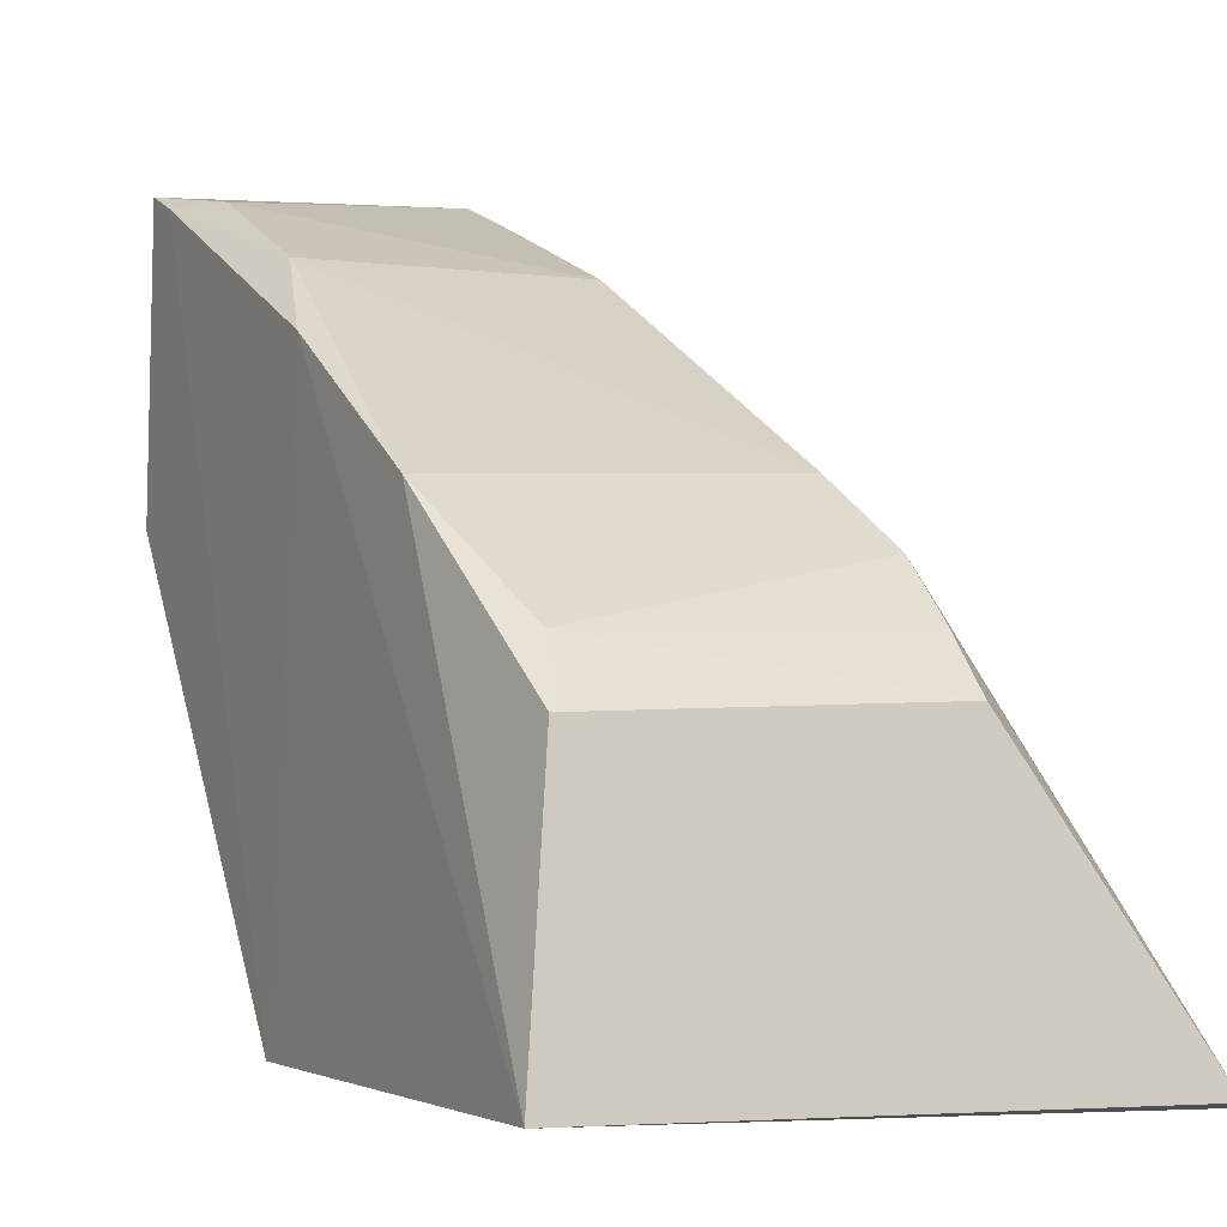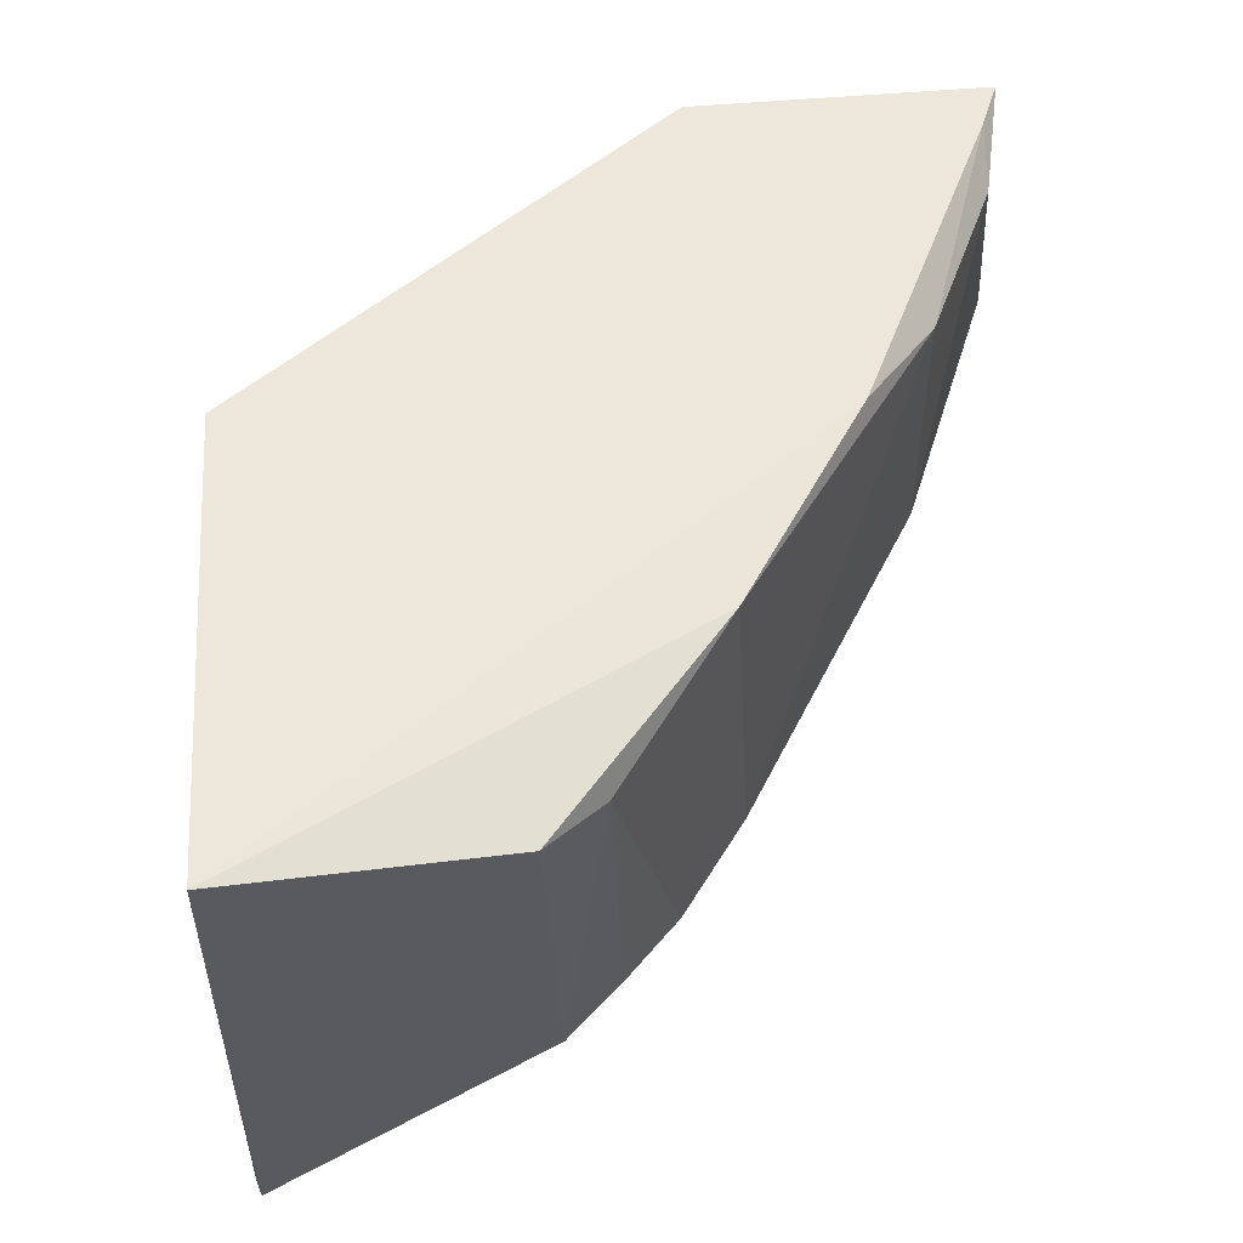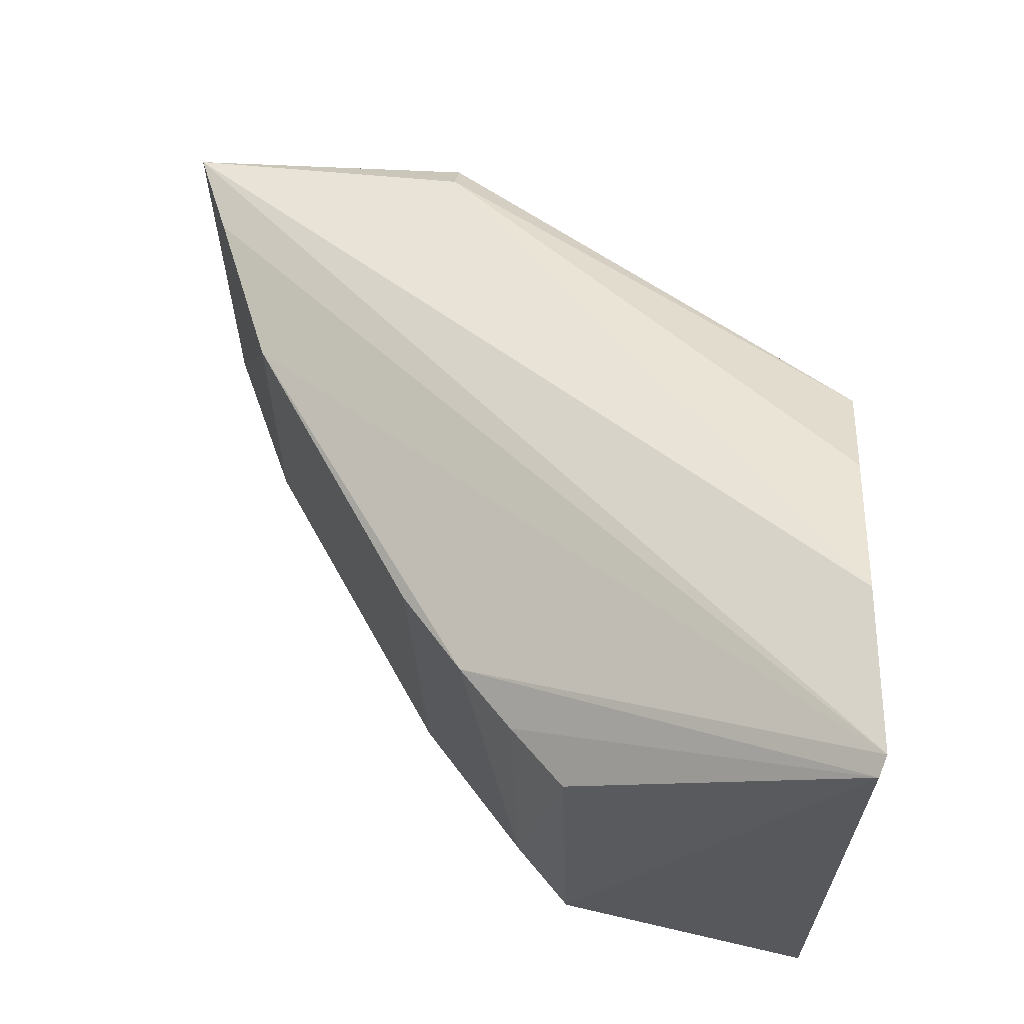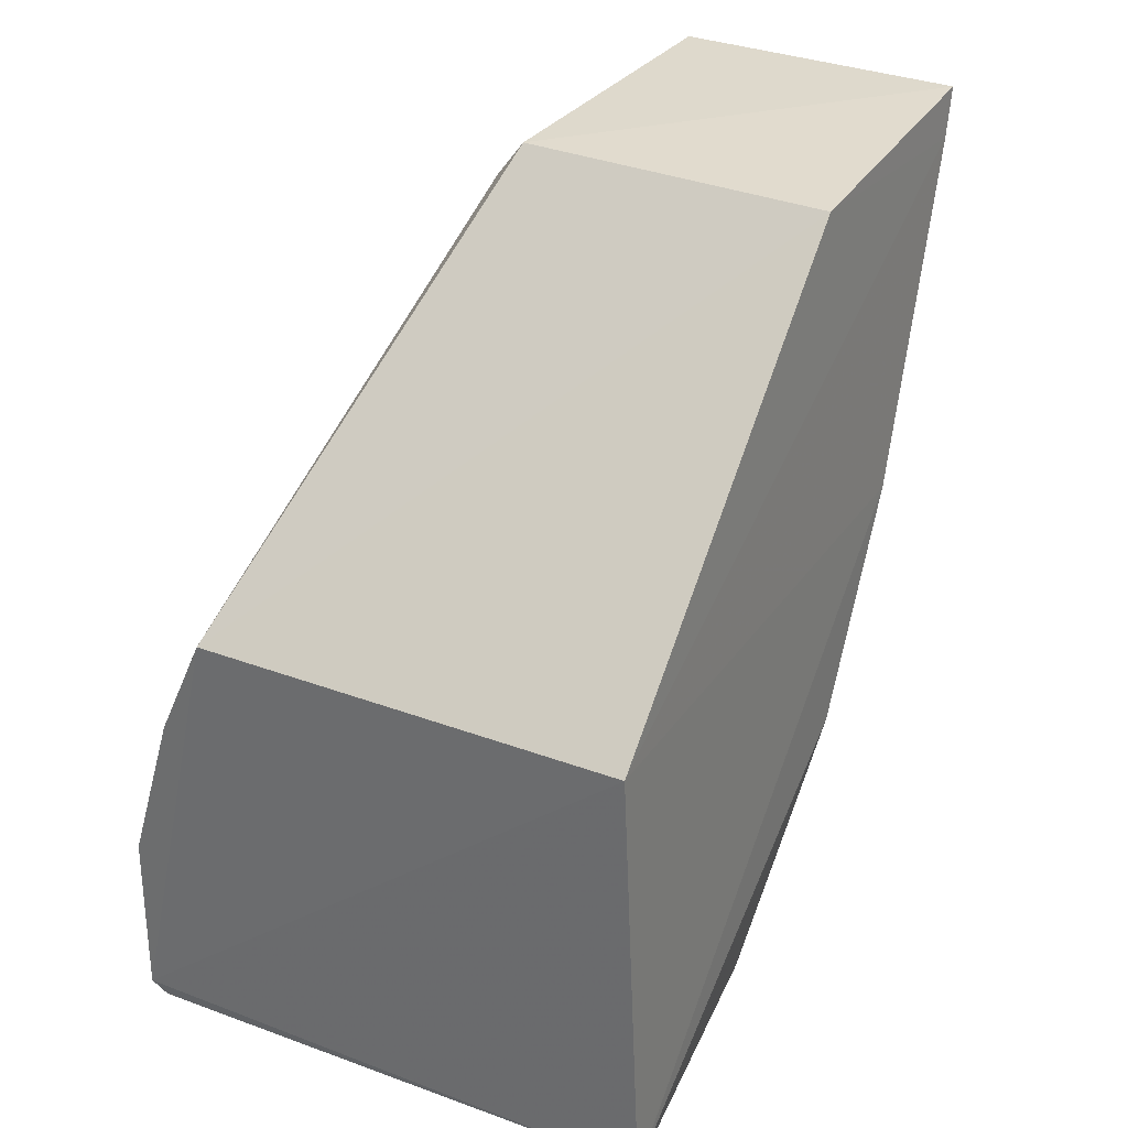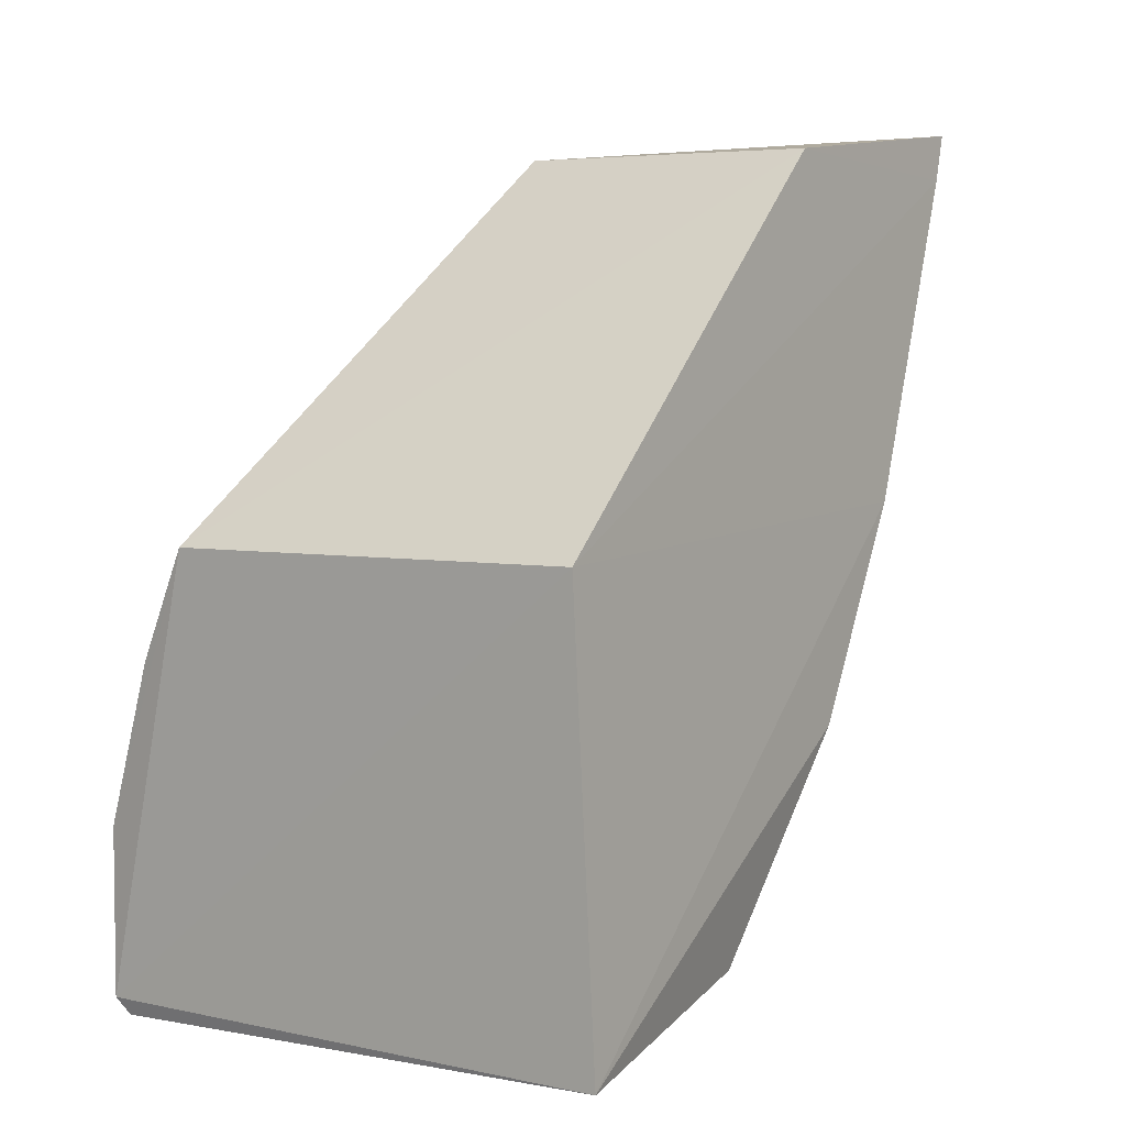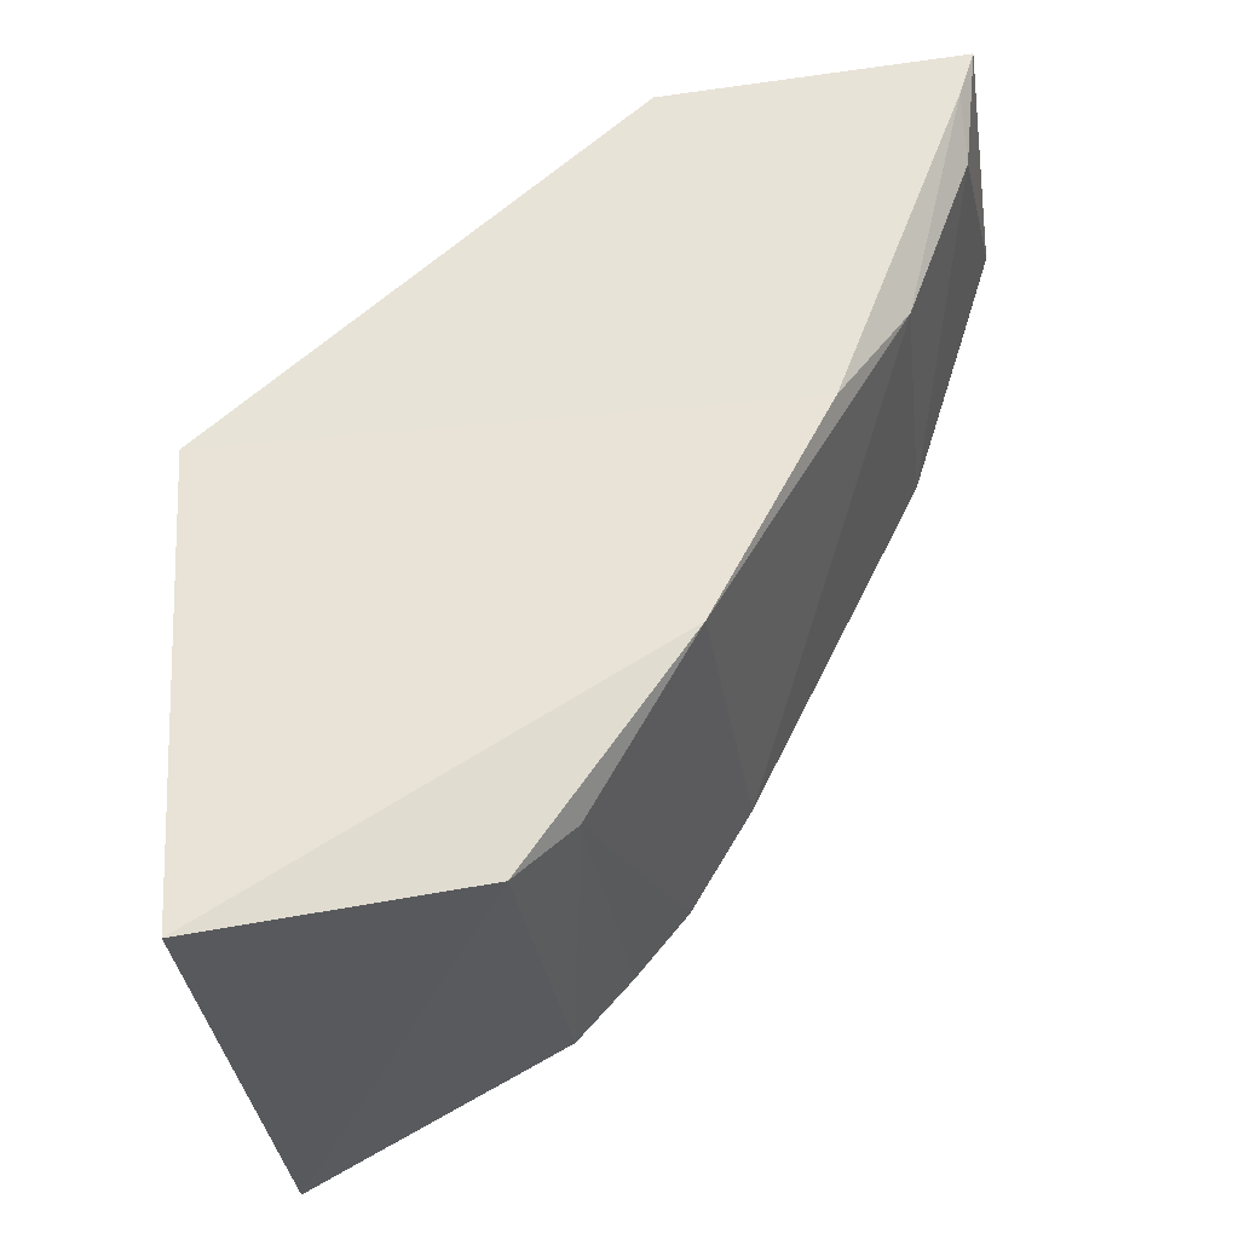
<metadata>
{"format":"obj","ext":"obj","renderer":"f3d","projection":"perspective","resolution":1024,"background":"white","views":[{"elev":1.5,"azim":152.1,"up":"+Y"},{"elev":-33.5,"azim":92.4,"up":"+Z"},{"elev":-29.8,"azim":-88.0,"up":"+Z"},{"elev":29.1,"azim":33.1,"up":"+Z"},{"elev":4.7,"azim":38.8,"up":"+Z"},{"elev":-30.2,"azim":98.1,"up":"+Z"}]}
</metadata>
<code>
v 0.05598 0.2803 -0.156
v 0.05728 0.2872 -0.2768
v 0.04068 0.4657 -0.04766
v -0.04042 0.4669 -0.04796
v -0.09527 0.2775 -0.2772
v 0.03879 0.3703 -0.248
v -0.04171 0.386 -0.05537
v 0.04572 0.4288 -0.1484
v -0.04891 0.3833 -0.2305
v -0.04556 0.356 -0.2635
v 0.04595 0.3879 -0.05651
v -0.06435 0.2737 -0.157
v -0.09526 0.2775 -0.2317
v 0.04139 0.4618 -0.06034
v 0.04788 0.3985 -0.2058
v -0.04091 0.4586 -0.07394
v 0.04581 0.3563 -0.2633
v -0.0919 0.2795 -0.2818
v -0.04751 0.3698 -0.2475
v -0.05015 0.3867 -0.06565
v 0.03303 0.4624 -0.0754
v -0.04452 0.3994 -0.2062
v -0.03939 0.4443 -0.12
v -0.07989 0.2756 -0.1871
v 0.03595 0.4463 -0.1203
f 5 2 1
f 7 3 4
f 8 1 2
f 11 3 7
f 12 5 1
f 12 11 7
f 12 1 11
f 13 4 5
f 13 5 12
f 14 1 8
f 14 11 1
f 14 3 11
f 15 8 2
f 15 6 9
f 16 5 4
f 17 10 6
f 17 15 2
f 17 6 15
f 18 2 5
f 18 5 9
f 18 17 2
f 18 10 17
f 19 9 6
f 19 6 10
f 19 18 9
f 19 10 18
f 20 7 4
f 20 4 13
f 20 12 7
f 21 4 3
f 21 3 14
f 22 15 9
f 23 9 5
f 23 5 16
f 23 22 9
f 23 16 4
f 23 4 21
f 24 20 13
f 24 13 12
f 24 12 20
f 25 21 14
f 25 14 8
f 25 23 21
f 25 22 23
f 25 8 15
f 25 15 22

</code>
